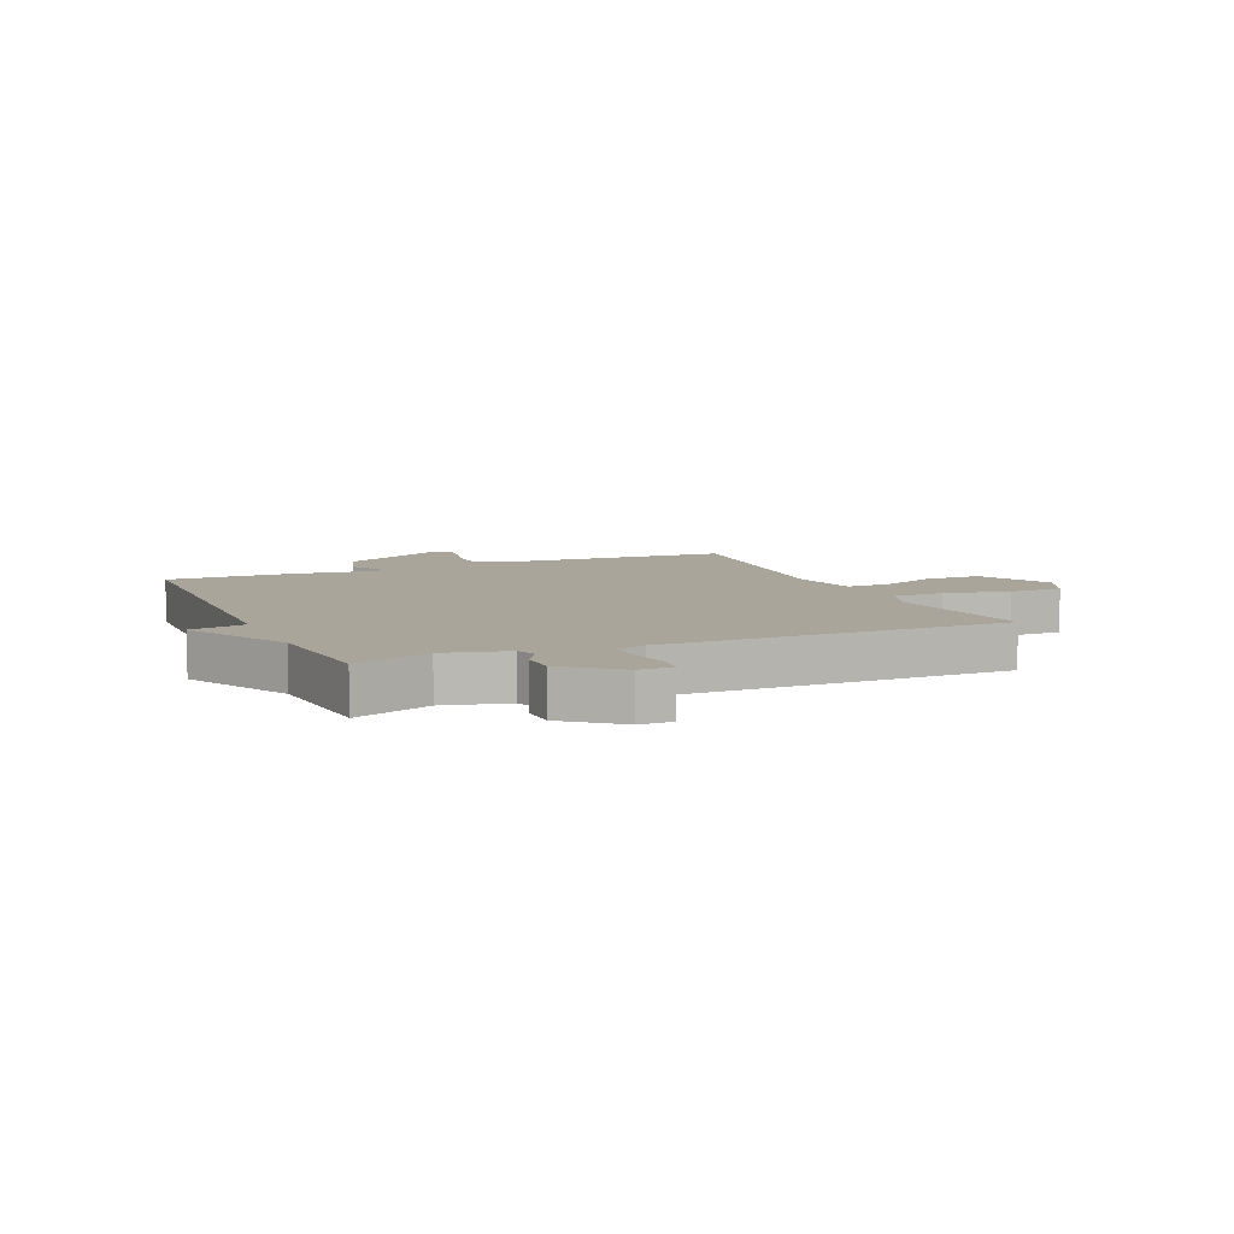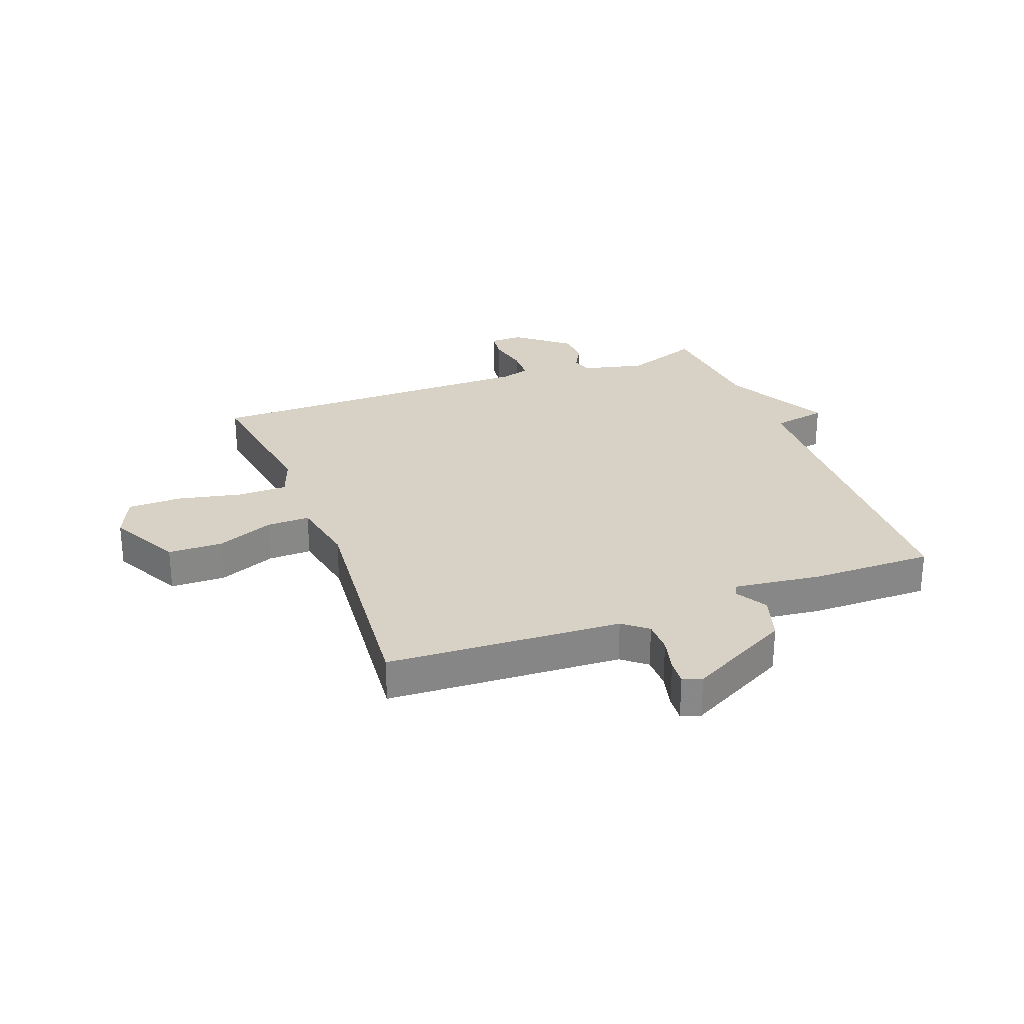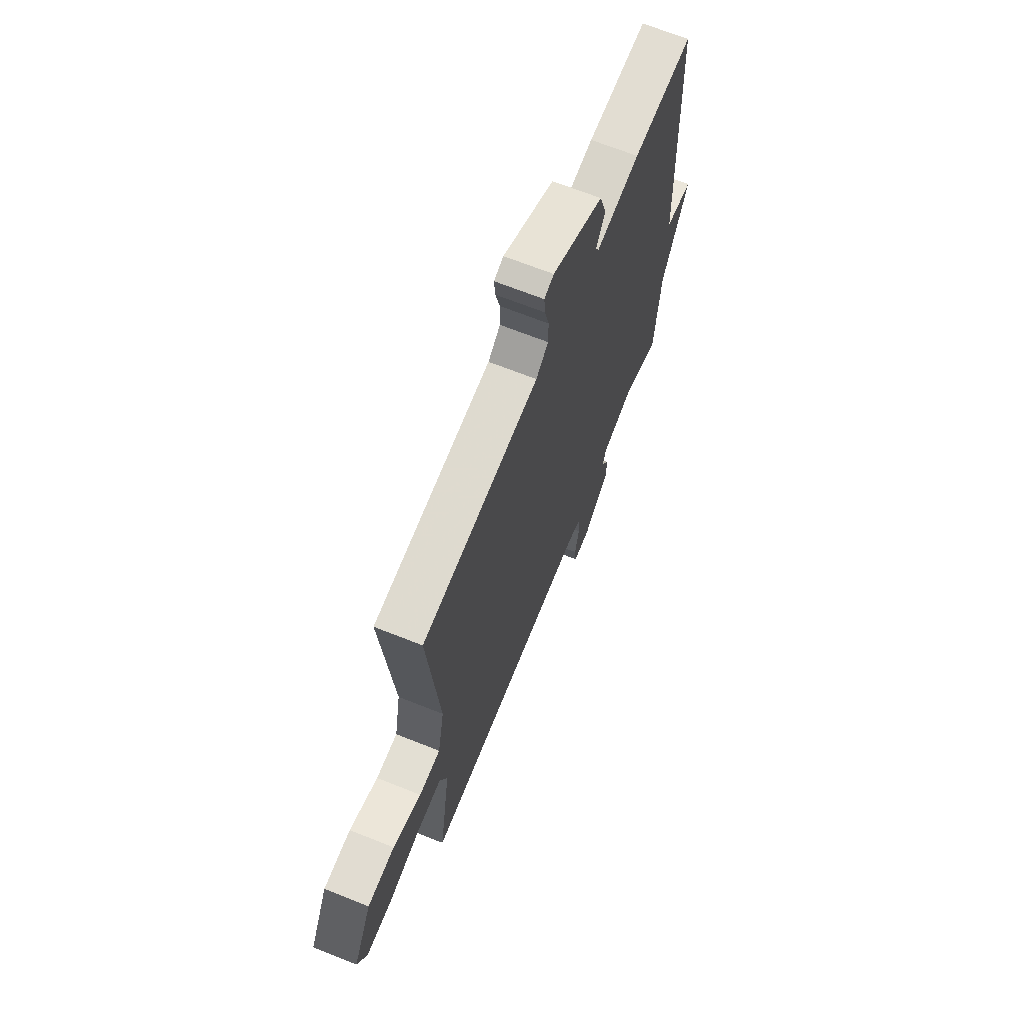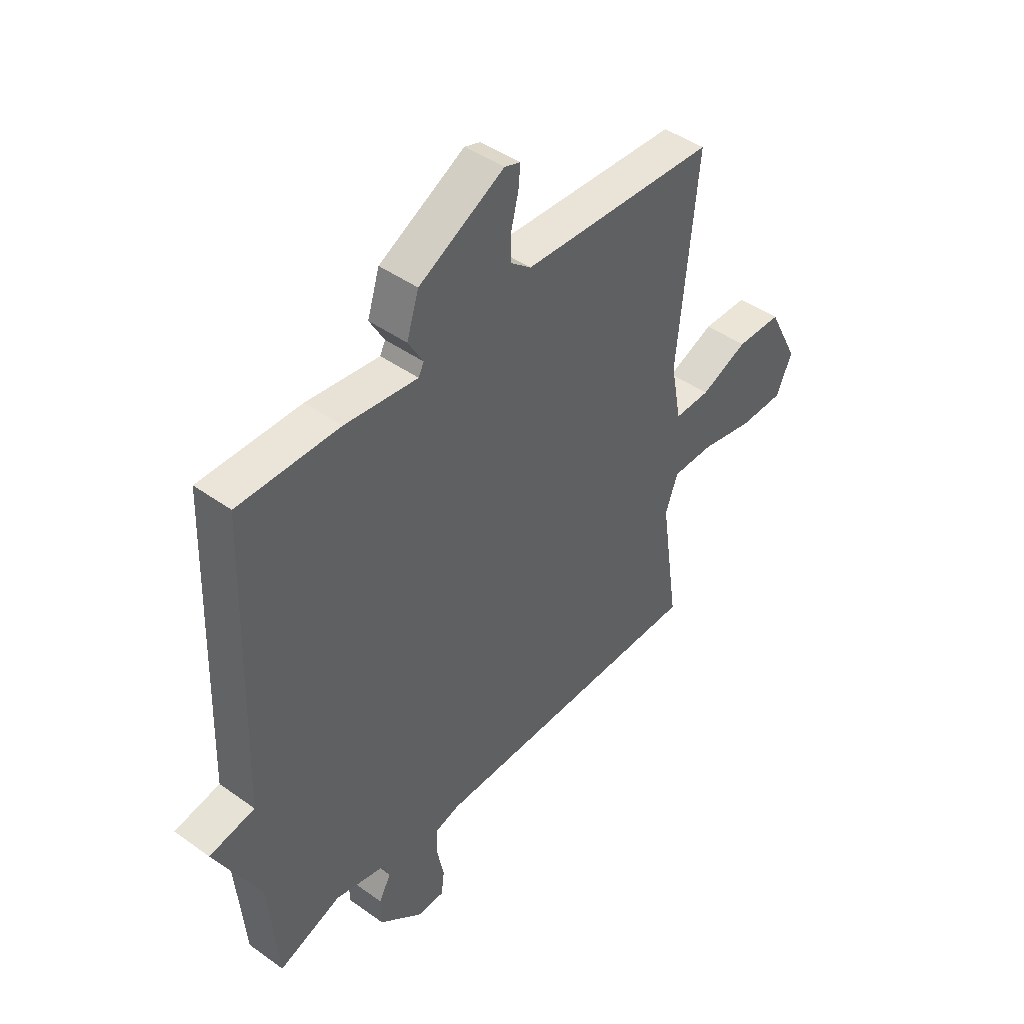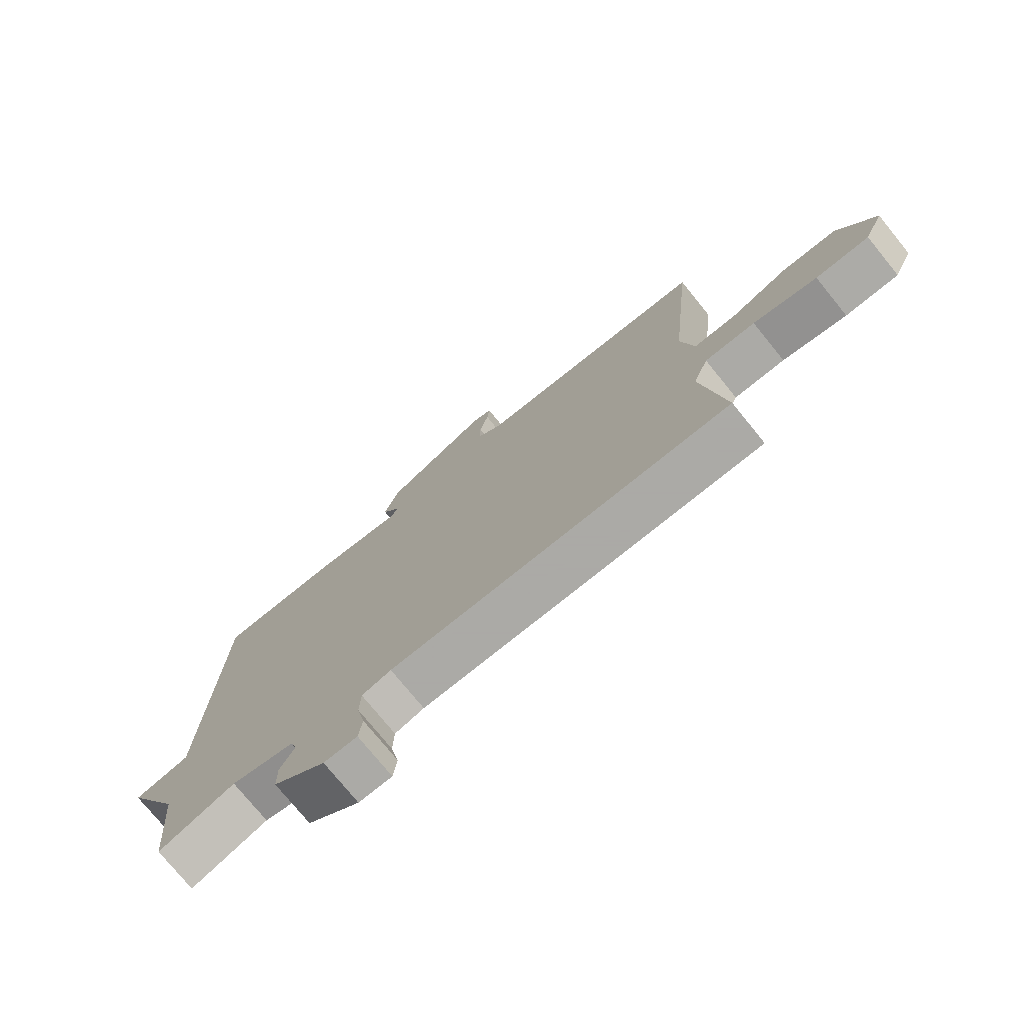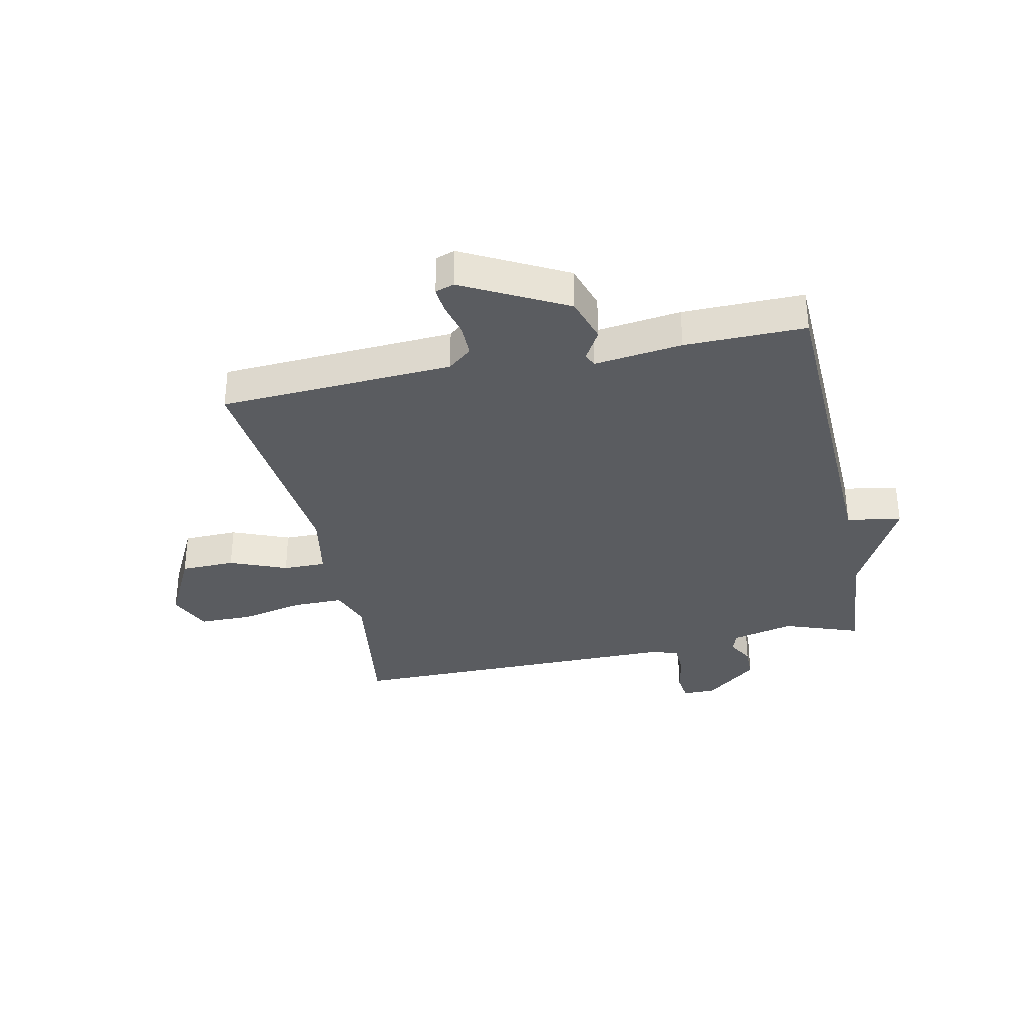
<metadata>
{"format":"obj","ext":"obj","renderer":"f3d","projection":"perspective","resolution":1024,"background":"white","views":[{"elev":7.6,"azim":156.5,"up":"+Y"},{"elev":27.6,"azim":-20.8,"up":"+Y"},{"elev":67.7,"azim":-68.2,"up":"+Z"},{"elev":44.7,"azim":129.8,"up":"+Z"},{"elev":-75.7,"azim":-140.9,"up":"+Z"},{"elev":-33.6,"azim":12.1,"up":"+Y"}]}
</metadata>
<code>
v 0.5 0.07 -0.5
v 0.37 0.07 -0.453
v 0.262 0.07 -0.479
v 0.251 0.07 -0.514
v 0.276 0.07 -0.559
v 0.275 0.07 -0.617
v 0.185 0.07 -0.69
v 0.128 0.07 -0.69
v 0.122 0.07 -0.64
v 0.136 0.07 -0.571
v 0.134 0.07 -0.514
v 0.084 0.07 -0.5
v -0.5 0.07 -0.5
v -0.462 0.07 -0.237
v -0.488 0.07 -0.166
v -0.575 0.07 -0.166
v -0.685 0.07 -0.19
v -0.777 0.07 -0.189
v -0.81 0.07 -0.115
v -0.747 0.07 0.009
v -0.653 0.07 0.011
v -0.555 0.07 -0.029
v -0.481 0.07 -0.03
v -0.459 0.07 0.088
v -0.5 0.07 0.5
v -0.097 0.07 0.522
v -0.055 0.07 0.556
v -0.055 0.07 0.612
v -0.07 0.07 0.672
v -0.074 0.07 0.717
v -0.041 0.07 0.728
v 0.136 0.07 0.634
v 0.161 0.07 0.555
v 0.13 0.07 0.501
v 0.141 0.07 0.479
v 0.292 0.07 0.498
v 0.5 0.07 0.5
v 0.519 0.07 -0.086
v 0.613 0.07 -0.104
v 0.519 0.07 -0.286
v 0.5 0 -0.5
v 0.37 0 -0.453
v 0.262 0 -0.479
v 0.251 0 -0.514
v 0.276 0 -0.559
v 0.275 0 -0.617
v 0.185 0 -0.69
v 0.128 0 -0.69
v 0.122 0 -0.64
v 0.136 0 -0.571
v 0.134 0 -0.514
v 0.084 0 -0.5
v -0.5 0 -0.5
v -0.462 0 -0.237
v -0.488 0 -0.166
v -0.575 0 -0.166
v -0.685 0 -0.19
v -0.777 0 -0.189
v -0.81 0 -0.115
v -0.747 0 0.009
v -0.653 0 0.011
v -0.555 0 -0.029
v -0.481 0 -0.03
v -0.459 0 0.088
v -0.5 0 0.5
v -0.097 0 0.522
v -0.055 0 0.556
v -0.055 0 0.612
v -0.07 0 0.672
v -0.074 0 0.717
v -0.041 0 0.728
v 0.136 0 0.634
v 0.161 0 0.555
v 0.13 0 0.501
v 0.141 0 0.479
v 0.292 0 0.498
v 0.5 0 0.5
v 0.519 0 -0.086
v 0.613 0 -0.104
v 0.519 0 -0.286
f 38 39 40
f 40 1 2
f 38 40 2
f 37 38 2
f 36 37 2
f 35 36 2
f 34 35 2 3
f 32 33 34
f 31 32 34
f 30 31 34
f 29 30 34
f 28 29 34
f 34 3 4
f 28 34 4
f 27 28 4
f 26 27 4
f 24 25 26 4
f 4 5 6
f 24 4 6
f 23 24 6
f 20 21 22
f 19 20 22
f 18 19 22
f 17 18 22
f 16 17 22
f 15 16 22 23
f 14 15 23
f 12 13 14
f 11 12 14 23
f 8 9 10
f 7 8 10
f 6 7 10
f 6 10 11
f 6 11 23
f 80 79 78
f 42 41 80
f 42 80 78
f 42 78 77
f 42 77 76
f 42 76 75
f 43 42 75 74
f 74 73 72
f 74 72 71
f 74 71 70
f 74 70 69
f 74 69 68
f 44 43 74
f 44 74 68
f 44 68 67
f 44 67 66
f 44 66 65 64
f 46 45 44
f 46 44 64
f 46 64 63
f 62 61 60
f 62 60 59
f 62 59 58
f 62 58 57
f 62 57 56
f 63 62 56 55
f 63 55 54
f 54 53 52
f 63 54 52 51
f 50 49 48
f 50 48 47
f 50 47 46
f 51 50 46
f 63 51 46
f 1 41 42 2
f 2 42 43 3
f 3 43 44 4
f 4 44 45 5
f 5 45 46 6
f 6 46 47 7
f 7 47 48 8
f 8 48 49 9
f 9 49 50 10
f 10 50 51 11
f 11 51 52 12
f 12 52 53 13
f 13 53 54 14
f 14 54 55 15
f 15 55 56 16
f 16 56 57 17
f 17 57 58 18
f 18 58 59 19
f 19 59 60 20
f 20 60 61 21
f 21 61 62 22
f 22 62 63 23
f 23 63 64 24
f 24 64 65 25
f 25 65 66 26
f 26 66 67 27
f 27 67 68 28
f 28 68 69 29
f 29 69 70 30
f 30 70 71 31
f 31 71 72 32
f 32 72 73 33
f 33 73 74 34
f 34 74 75 35
f 35 75 76 36
f 36 76 77 37
f 37 77 78 38
f 38 78 79 39
f 39 79 80 40
f 40 80 41 1

</code>
